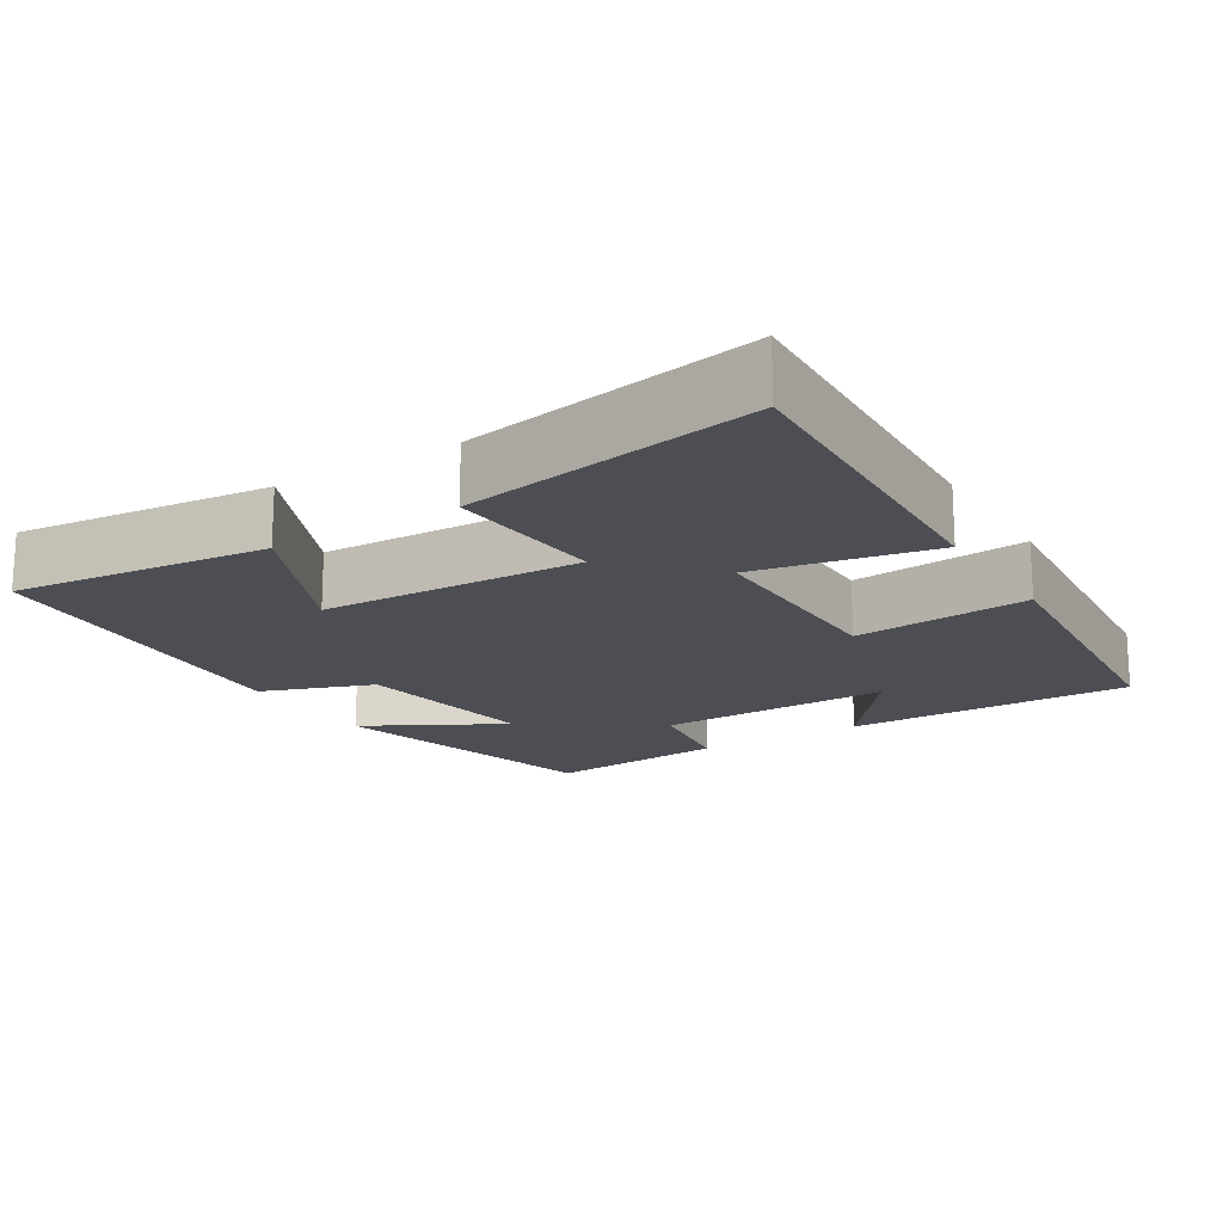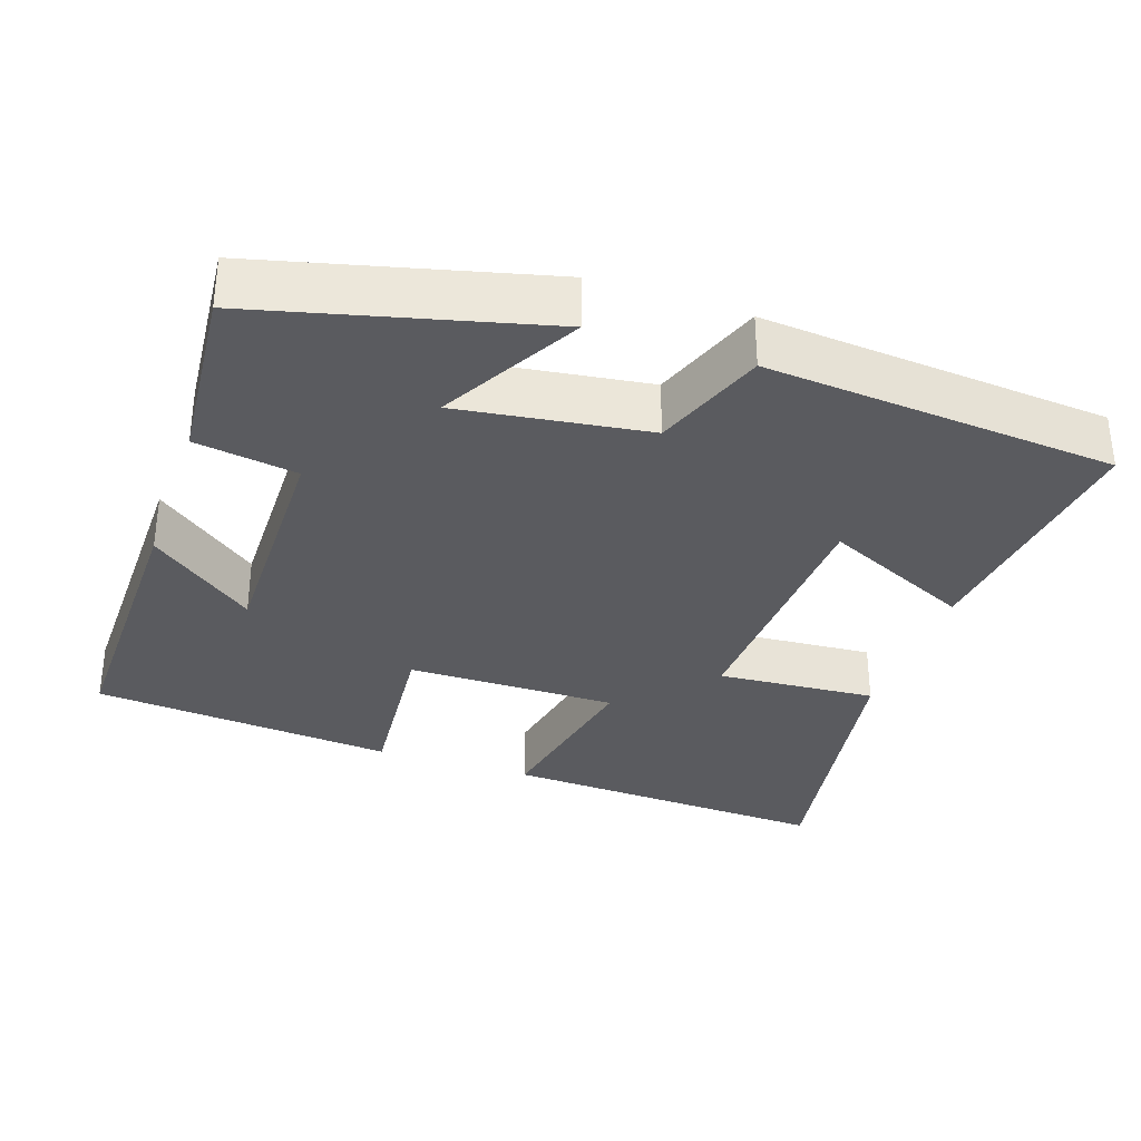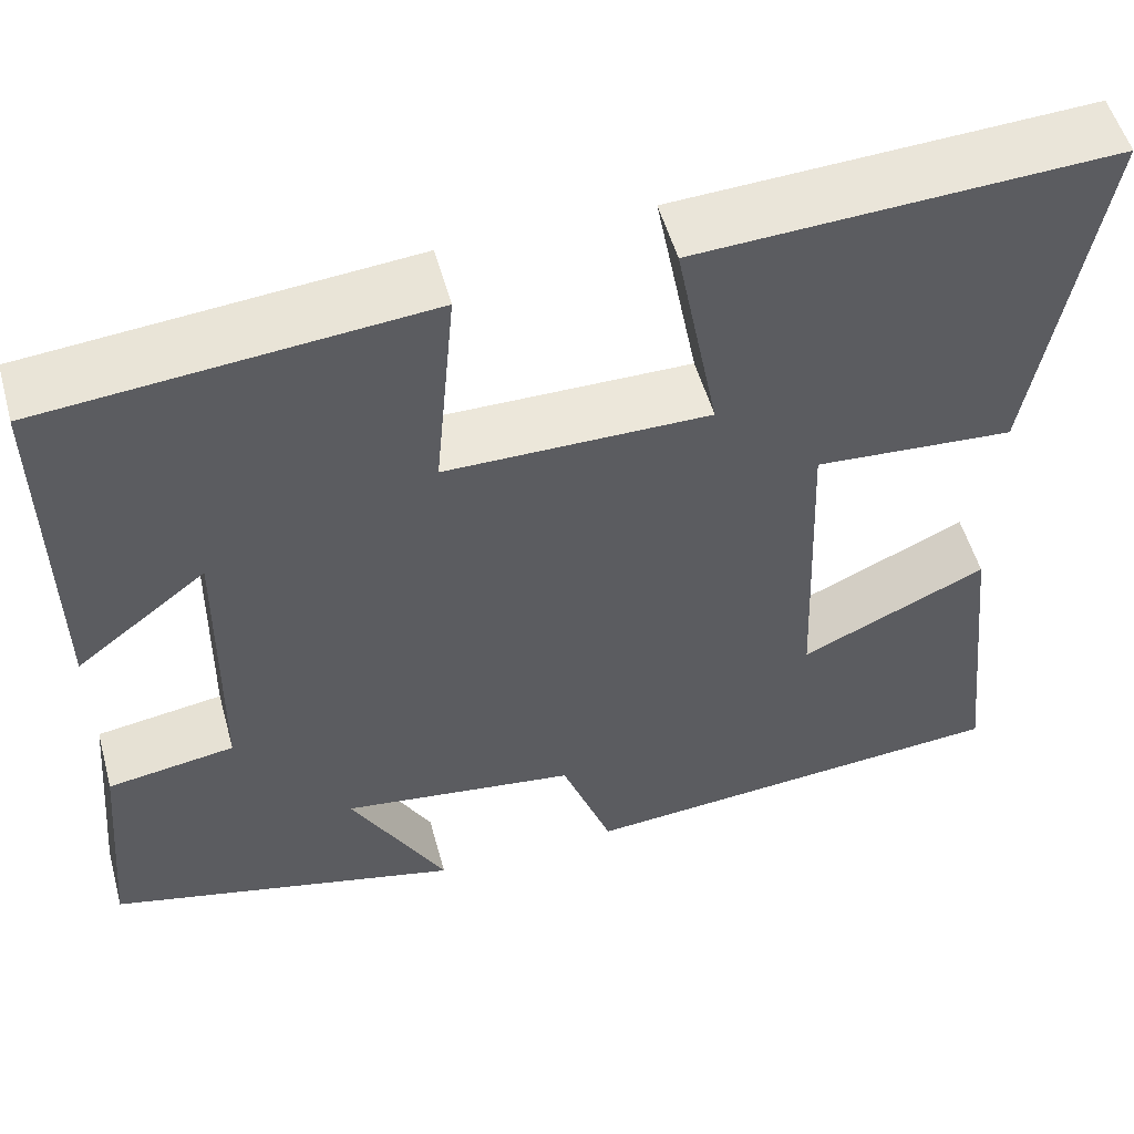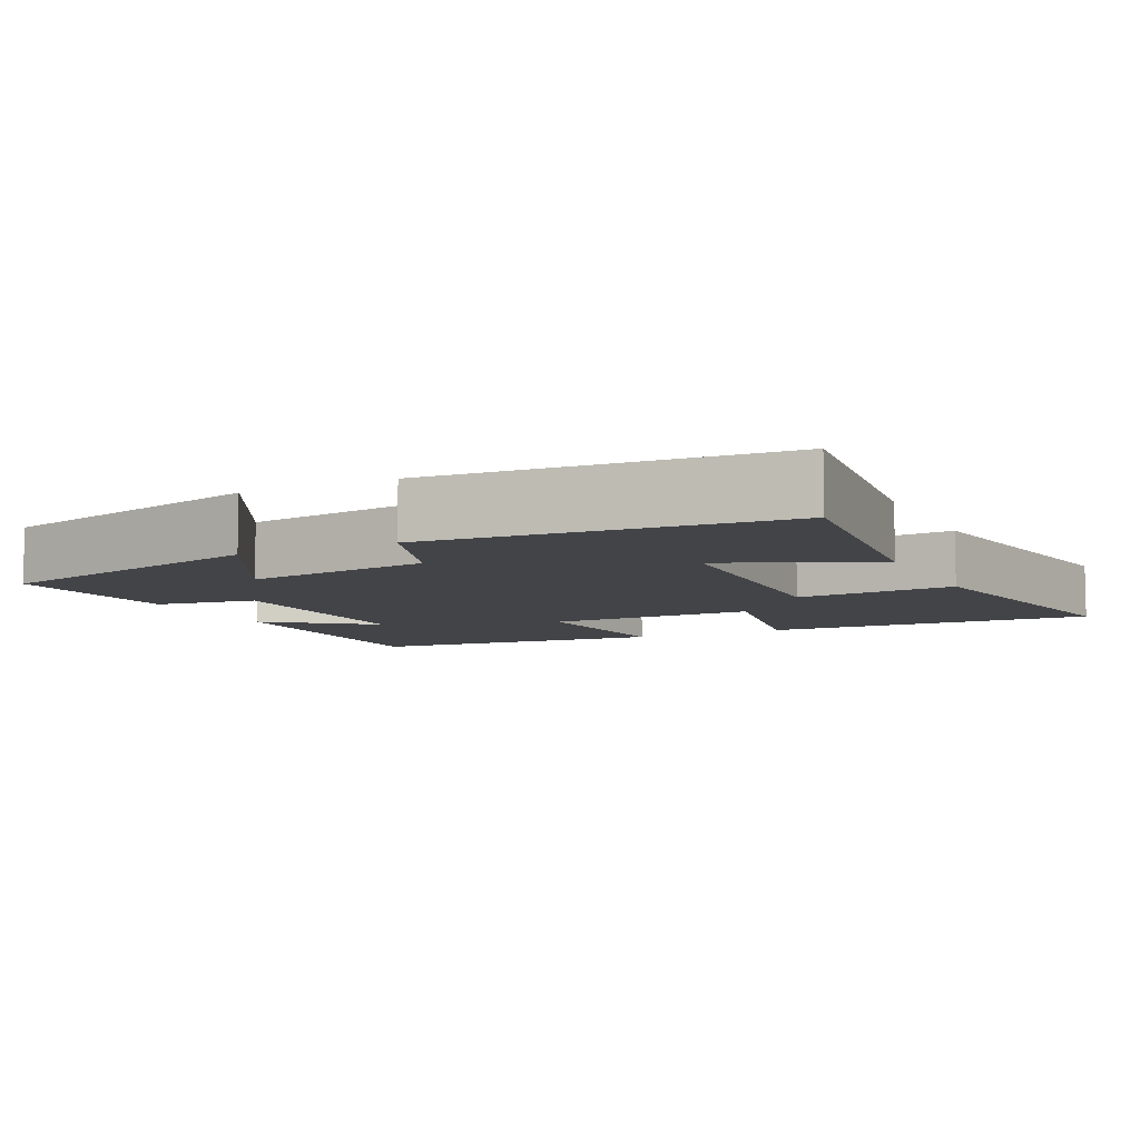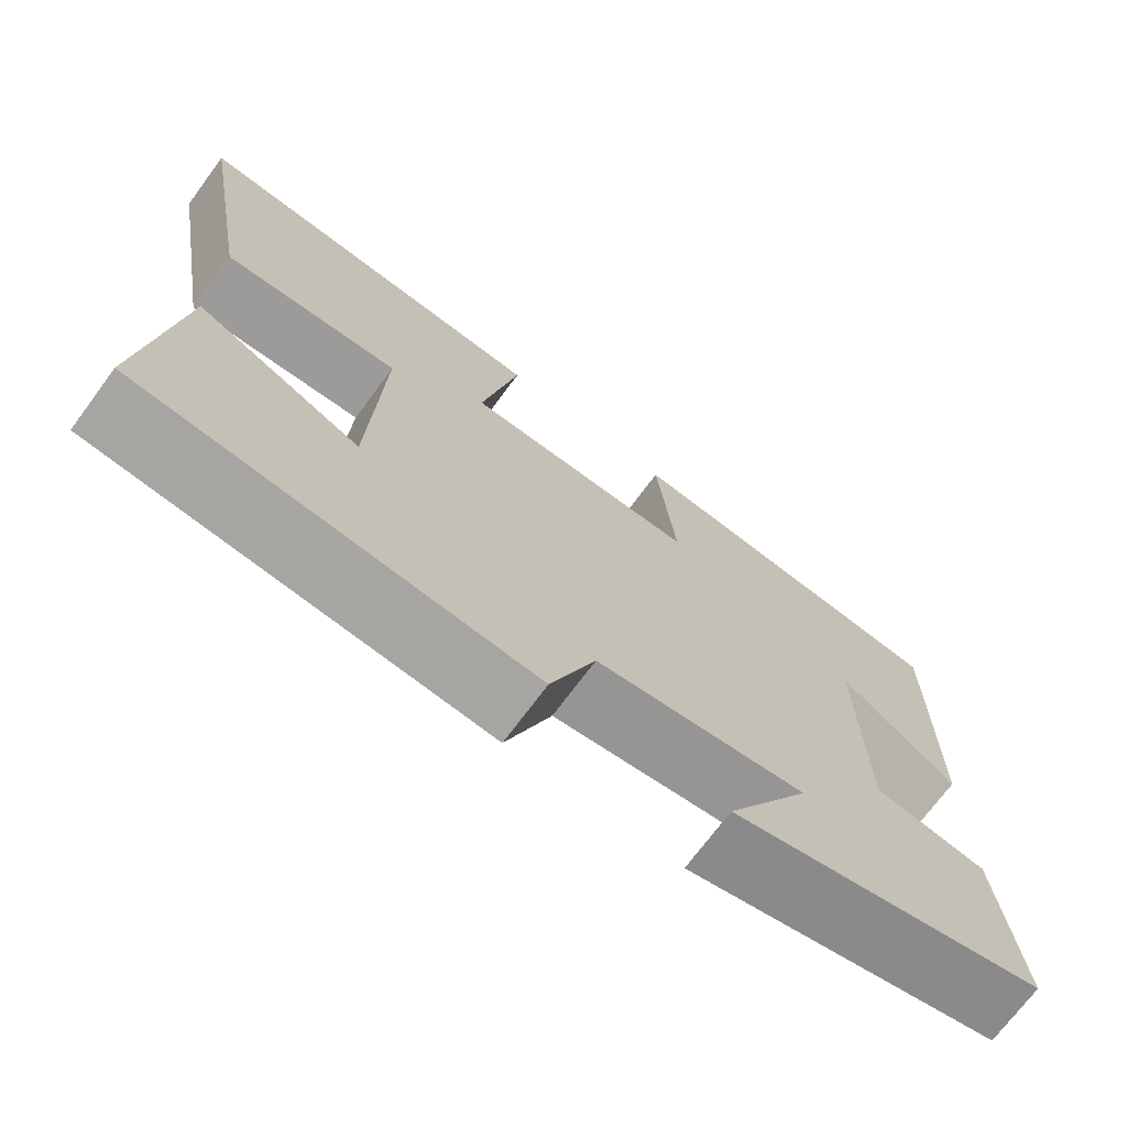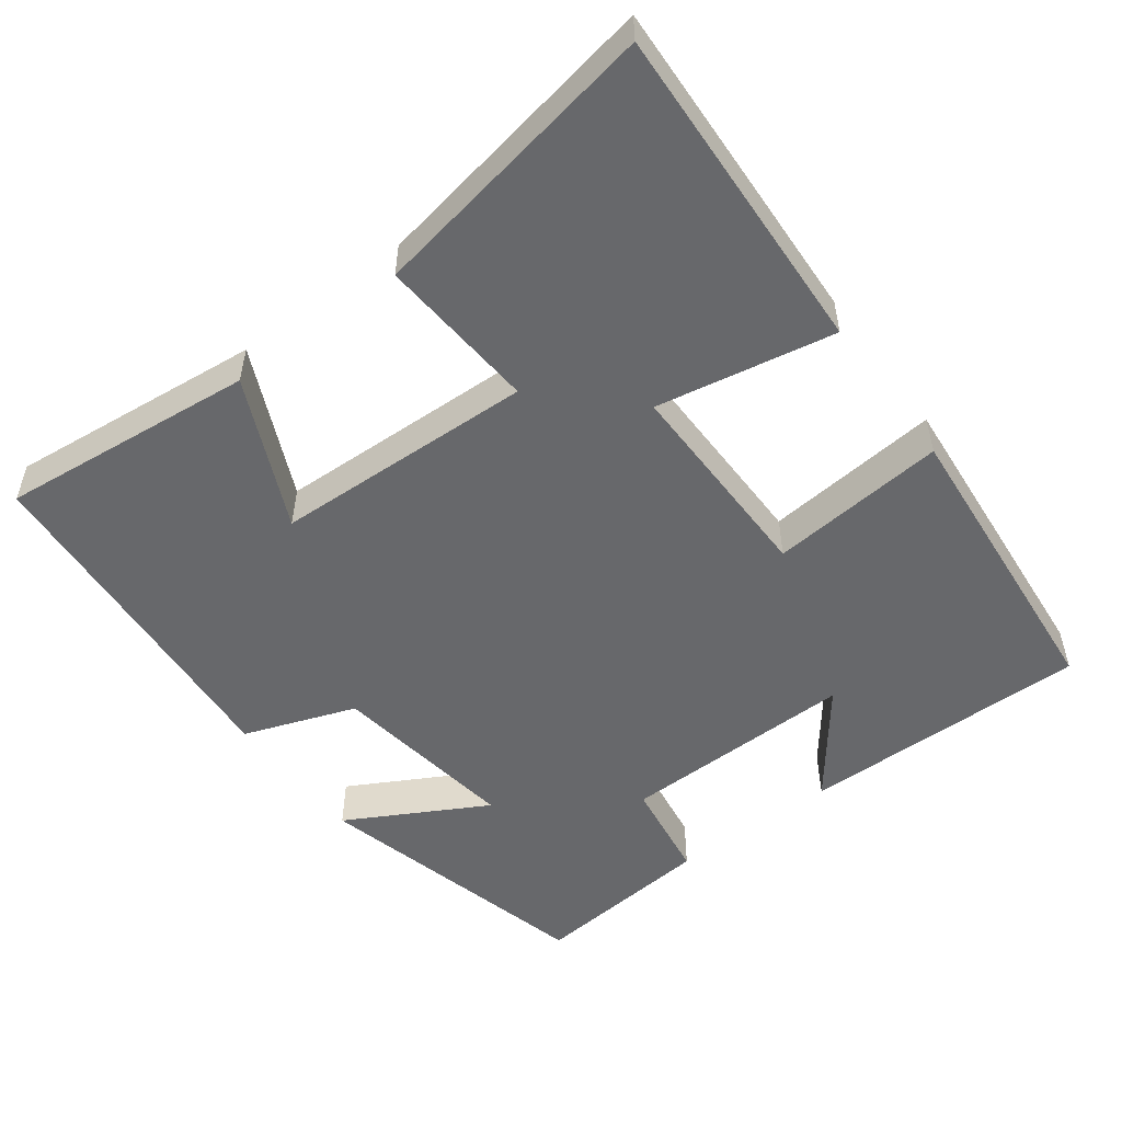
<metadata>
{"format":"obj","ext":"obj","renderer":"f3d","projection":"perspective","resolution":1024,"background":"white","views":[{"elev":-17.4,"azim":-58.2,"up":"+Y"},{"elev":-33.0,"azim":161.0,"up":"+Y"},{"elev":53.4,"azim":164.6,"up":"+Z"},{"elev":-7.7,"azim":-154.0,"up":"+Y"},{"elev":-71.9,"azim":-36.6,"up":"+Z"},{"elev":-52.4,"azim":-53.1,"up":"+Y"}]}
</metadata>
<code>
v 0.522 0.07 -0.403
v 0.14 0.07 -0.5
v 0.243 0.07 -0.313
v -0.011 0.07 -0.349
v -0.066 0.07 -0.5
v -0.537 0.07 -0.463
v -0.5 0.07 -0.119
v -0.299 0.07 -0.211
v -0.285 0.07 0.141
v -0.5 0.07 0.125
v -0.569 0.07 0.521
v -0.121 0.07 0.5
v -0.167 0.07 0.26
v 0.117 0.07 0.262
v 0.095 0.07 0.5
v 0.505 0.07 0.464
v 0.5 0.07 0.074
v 0.359 0.07 0.183
v 0.363 0.07 -0.135
v 0.5 0.07 -0.156
v 0.522 0 -0.403
v 0.14 0 -0.5
v 0.243 0 -0.313
v -0.011 0 -0.349
v -0.066 0 -0.5
v -0.537 0 -0.463
v -0.5 0 -0.119
v -0.299 0 -0.211
v -0.285 0 0.141
v -0.5 0 0.125
v -0.569 0 0.521
v -0.121 0 0.5
v -0.167 0 0.26
v 0.117 0 0.262
v 0.095 0 0.5
v 0.505 0 0.464
v 0.5 0 0.074
v 0.359 0 0.183
v 0.363 0 -0.135
v 0.5 0 -0.156
f 19 20 1 2
f 15 16 17 18
f 14 15 18 19
f 13 14 19
f 10 11 12 13
f 9 10 13
f 8 9 13 19
f 5 6 7 8
f 4 5 8
f 3 4 8 19
f 2 3 19
f 22 21 40 39
f 38 37 36 35
f 39 38 35 34
f 39 34 33
f 33 32 31 30
f 33 30 29
f 39 33 29 28
f 28 27 26 25
f 28 25 24
f 39 28 24 23
f 39 23 22
f 1 21 22 2
f 2 22 23 3
f 3 23 24 4
f 4 24 25 5
f 5 25 26 6
f 6 26 27 7
f 7 27 28 8
f 8 28 29 9
f 9 29 30 10
f 10 30 31 11
f 11 31 32 12
f 12 32 33 13
f 13 33 34 14
f 14 34 35 15
f 15 35 36 16
f 16 36 37 17
f 17 37 38 18
f 18 38 39 19
f 19 39 40 20
f 20 40 21 1

</code>
